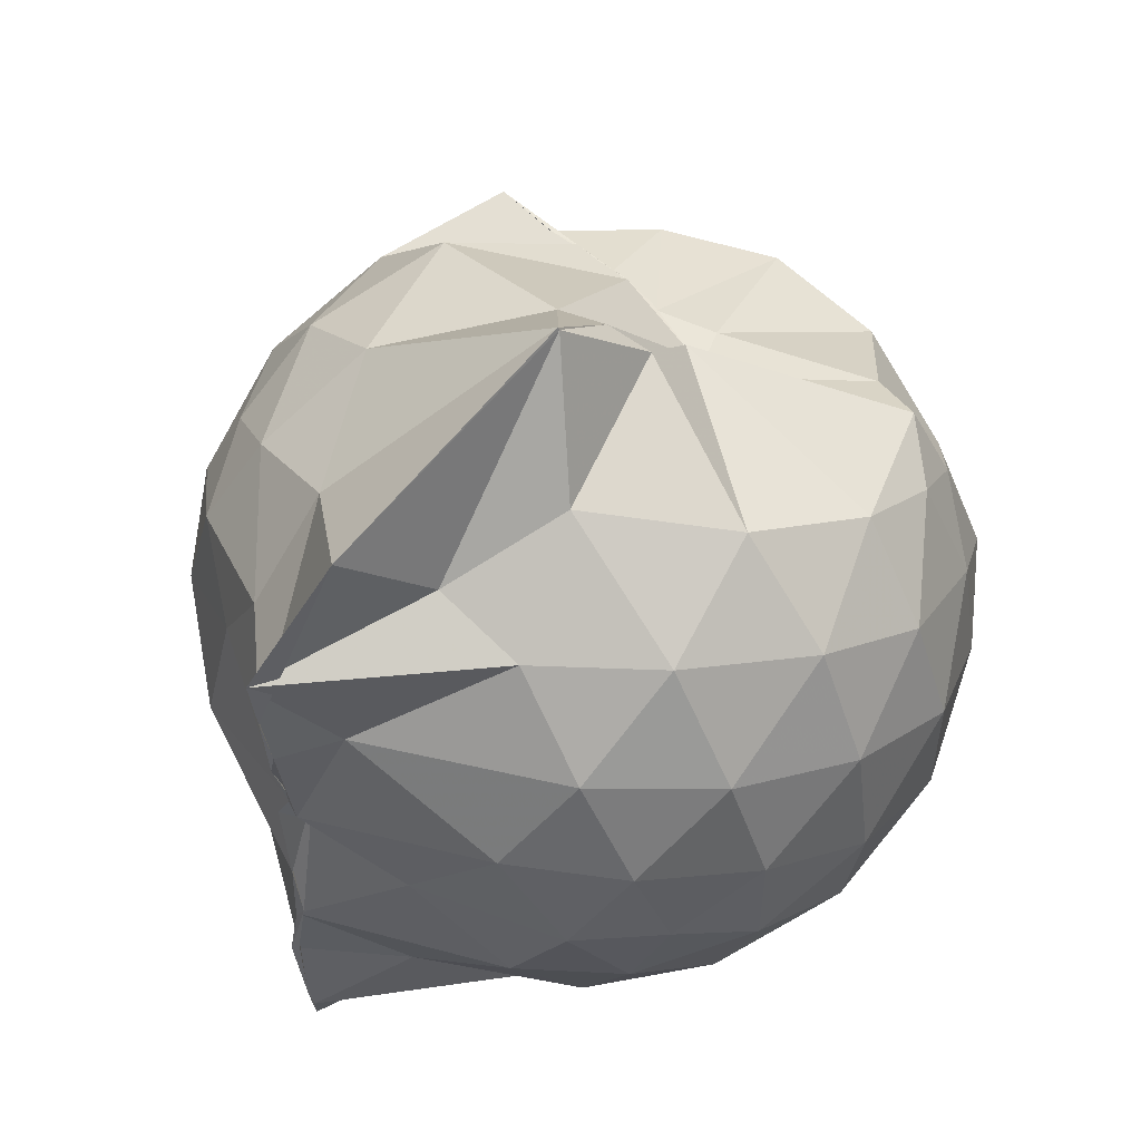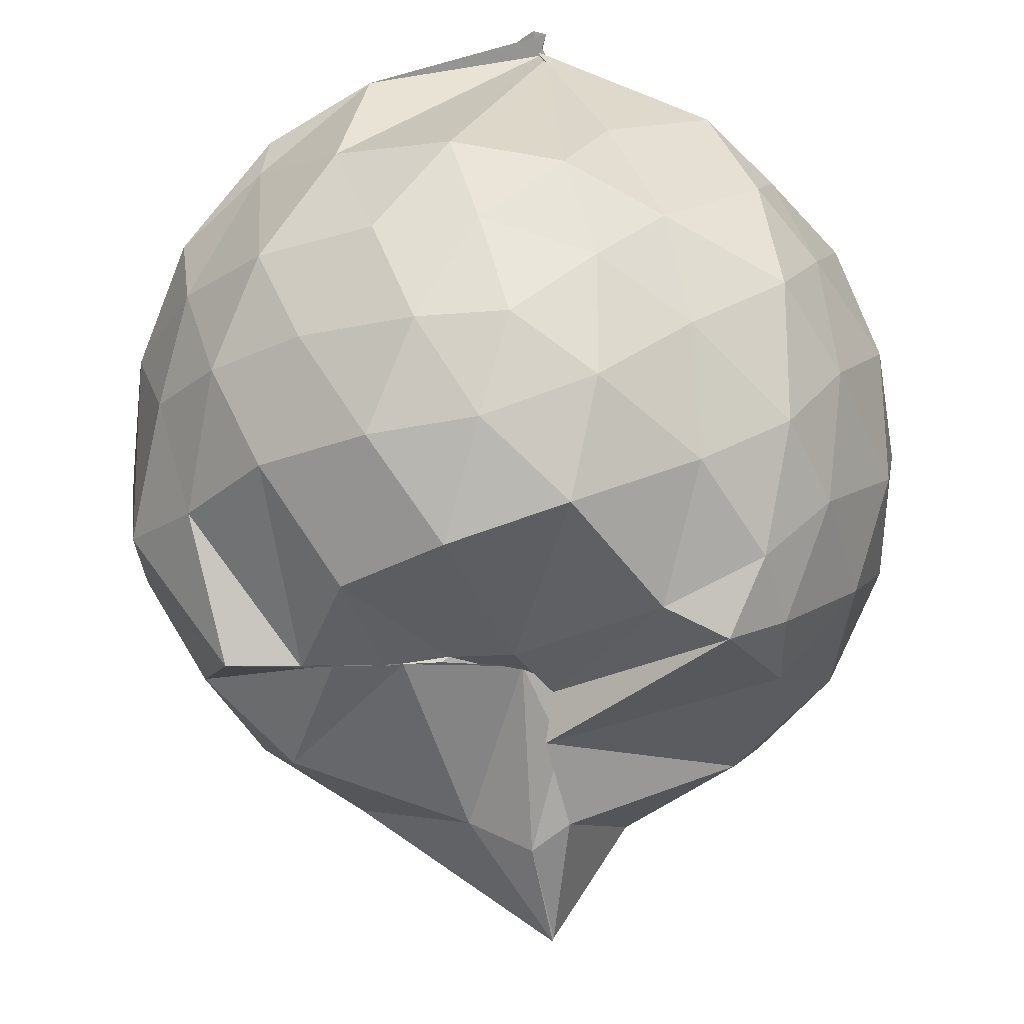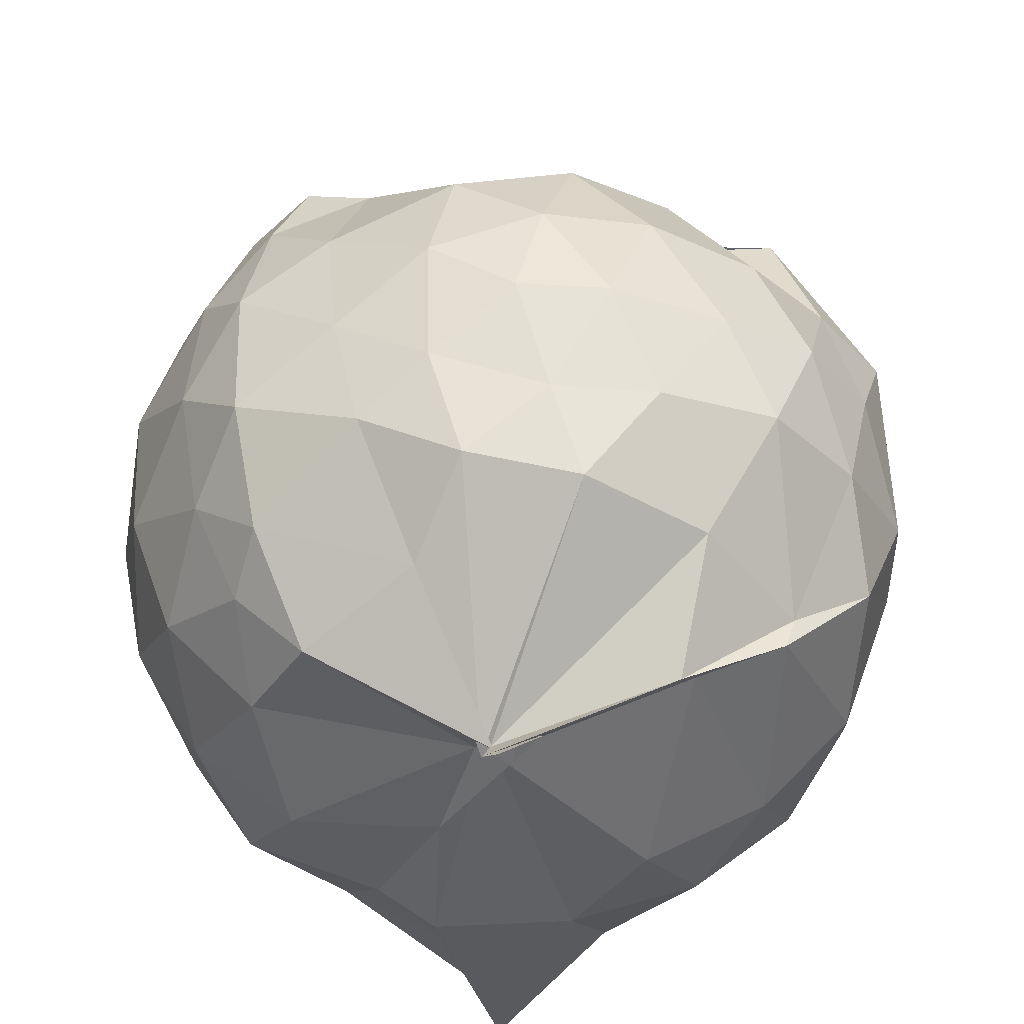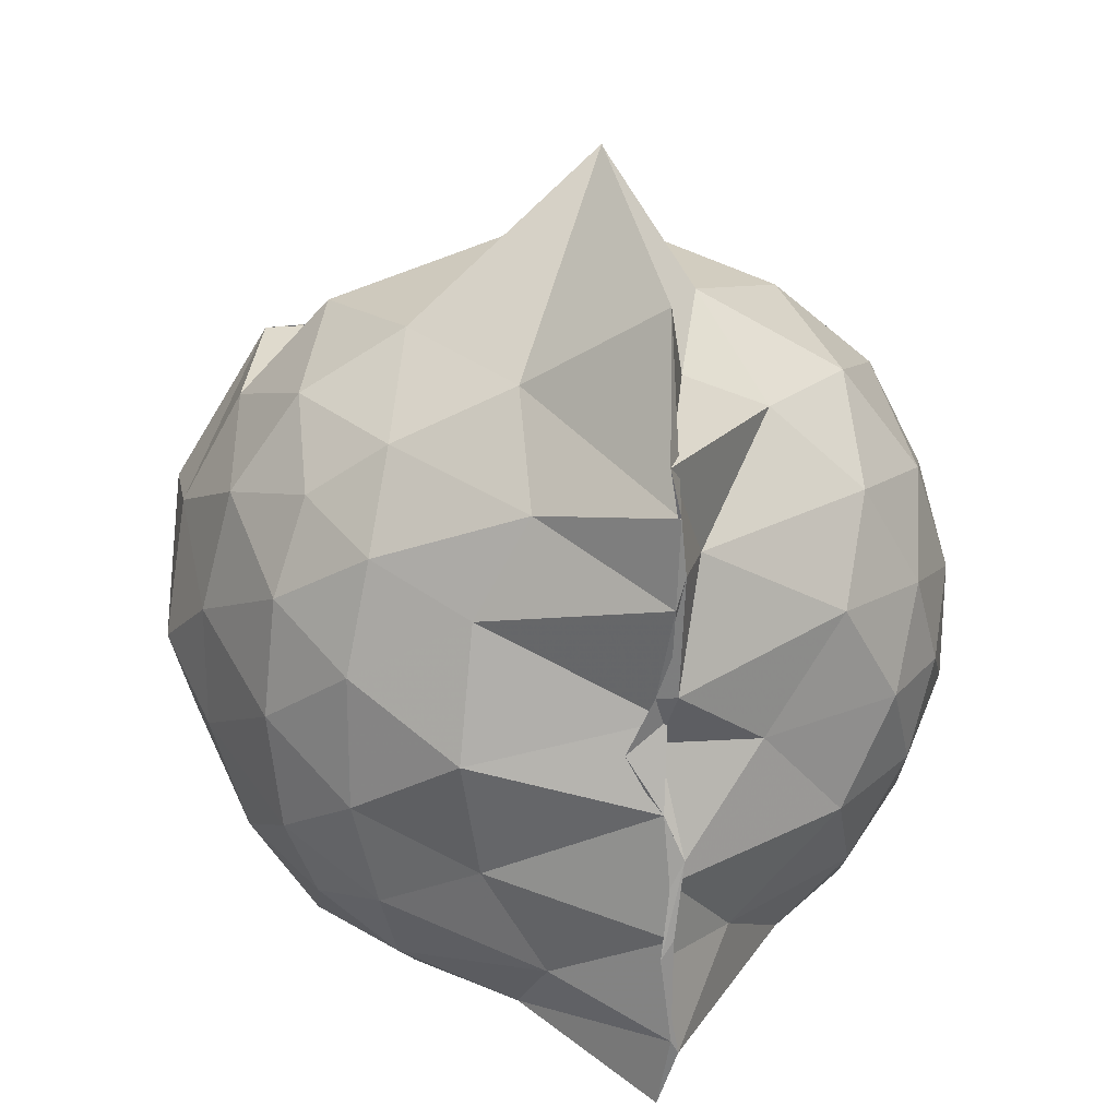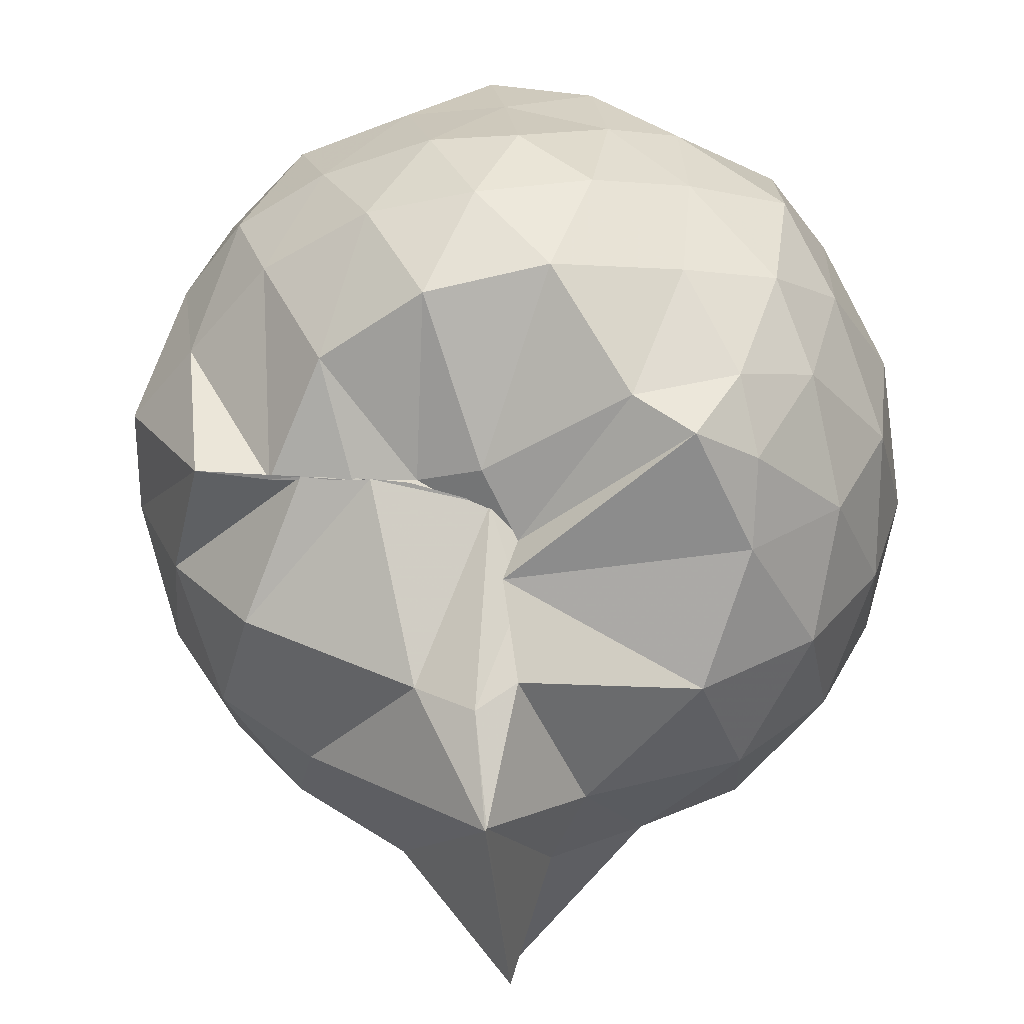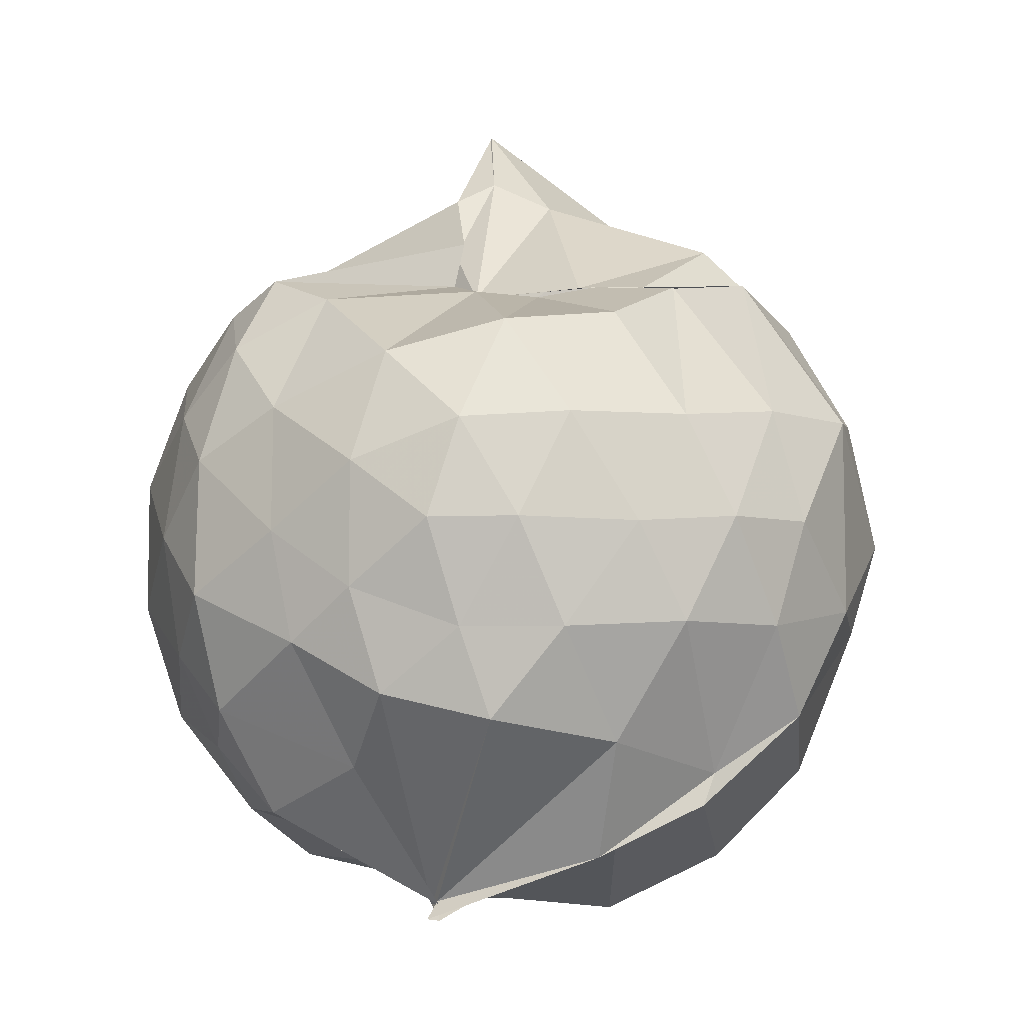
<metadata>
{"format":"obj","ext":"obj","renderer":"f3d","projection":"perspective","resolution":1024,"background":"white","views":[{"elev":54.9,"azim":-133.1,"up":"+Y"},{"elev":71.5,"azim":179.0,"up":"+Z"},{"elev":52.0,"azim":-2.2,"up":"+Z"},{"elev":22.9,"azim":170.7,"up":"+Y"},{"elev":35.4,"azim":-172.5,"up":"+Z"},{"elev":-7.3,"azim":11.6,"up":"+Y"}]}
</metadata>
<code>
v -0.9128 -0.1046 0.9921
v -0.9108 -0.05417 -0.8056
v -0.1364 -0.08067 0.5418
v -0.206 0.1762 0.5446
v -0.448 0.4996 0.4375
v -0.6314 0.5043 0.4558
v -0.7547 0.4978 0.4561
v -1.004 0.5164 0.3419
v -0.9975 0.5431 0.357
v -1.367 0.5093 0.6446
v -1.498 0.4473 0.5525
v -1.6 0.1955 0.6112
v -1.636 -0.09298 0.6363
v -1.603 -0.3711 0.6069
v -1.516 -0.5824 0.5671
v -1.374 -0.7357 0.588
v -0.9911 -0.9477 0.5276
v -0.9822 -0.9827 0.5626
v -1.013 -0.9798 0.5519
v -0.6058 -0.8384 0.5948
v -0.351 -0.6488 0.5208
v -0.1981 -0.3203 0.5872
v -0.05967 0.1726 0.3559
v -0.282 0.4947 0.4424
v -0.5174 0.4995 0.452
v -0.6706 0.5021 0.4615
v -0.9307 0.4987 0.4147
v -1.014 0.6399 0.2724
v -0.9792 0.6528 0.3332
v -1.5 0.5241 0.3675
v -1.681 0.3207 0.3509
v -1.767 0.06519 0.3747
v -1.764 -0.2356 0.3826
v -1.68 -0.5008 0.3603
v -1.493 -0.7246 0.3764
v -1.026 -0.8661 0.4111
v -0.8917 -0.9281 0.5387
v -0.9881 -0.9208 0.4644
v -0.574 -0.8088 0.5548
v -0.3744 -0.7211 0.5336
v -0.1666 -0.5166 0.4161
v -0.06122 -0.2693 0.3206
v -0.06342 0.2006 0.1202
v -0.2035 0.4411 0.1369
v -0.4094 0.6457 0.1554
v -0.8056 0.7849 0.1249
v -0.9464 0.8527 0.1325
v -1.032 0.8024 0.1772
v -1.415 0.6534 0.08055
v -1.645 0.456 0.08382
v -1.776 0.1999 0.08561
v -1.823 -0.09118 0.08698
v -1.777 -0.3804 0.08906
v -1.642 -0.6397 0.08553
v -1.428 -0.8353 0.0945
v -1.106 -0.9009 0.1556
v -1.001 -0.8377 0.401
v -0.665 -0.9629 0.09677
v -0.4002 -0.8361 0.09352
v -0.1973 -0.633 0.1023
v -0.06632 -0.3024 0.09304
v -0.008805 -0.08615 0.01971
v -0.1597 0.3216 -0.1552
v -0.3164 0.5391 -0.1561
v -0.5475 0.6843 -0.1829
v -0.9916 1.028 -0.04579
v -0.9941 1.021 -0.04397
v -1.174 0.7365 -0.1833
v -1.502 0.5431 -0.2071
v -1.682 0.305 -0.2097
v -1.771 0.04739 -0.1798
v -1.771 -0.2257 -0.1789
v -1.674 -0.4876 -0.2043
v -1.541 -0.7053 -0.213
v -1.247 -0.8767 -0.1415
v -1.124 -0.9491 -0.1865
v -0.8198 -0.9491 -0.1799
v -0.5347 -0.8658 -0.1901
v -0.3146 -0.7135 -0.1696
v -0.1658 -0.4865 -0.1635
v -0.08652 -0.2295 -0.1563
v -0.08708 0.05213 -0.165
v -0.3081 0.3862 -0.3658
v -0.479 0.514 -0.4328
v -0.7444 0.6439 -0.4819
v -1.022 0.854 -0.6644
v -1.088 0.6408 -0.4622
v -1.285 0.5486 -0.4263
v -1.492 0.3581 -0.4553
v -1.63 0.1224 -0.4294
v -1.695 -0.08883 -0.3778
v -1.626 -0.3021 -0.429
v -1.494 -0.54 -0.4449
v -1.334 -0.7049 -0.4383
v -1.115 -0.8468 -0.4124
v -0.9814 -0.8791 -0.8364
v -0.7301 -0.8038 -0.5013
v -0.4715 -0.6891 -0.436
v -0.3032 -0.5582 -0.3656
v -0.2299 -0.3559 -0.4282
v -0.2005 -0.08598 -0.4385
v -0.2297 0.1799 -0.4247
v -0.2716 -0.08644 0.7281
v -0.378 0.1415 0.7525
v -0.5477 0.3935 0.6903
v -0.7702 0.4858 0.4562
v -0.9127 0.4964 0.5015
v -1.227 0.4505 0.6908
v -1.447 0.3418 0.6913
v -1.505 0.06714 0.7716
v -1.507 -0.2442 0.7865
v -1.469 -0.5041 0.7071
v -1.139 -0.6372 0.7403
v -1.015 -0.947 0.498
v -0.9961 -0.9393 0.5236
v -0.5388 -0.5854 0.7479
v -0.3752 -0.3234 0.7929
v -0.4686 -0.1075 0.8609
v -0.6114 0.1325 0.906
v -0.7693 0.3556 0.8487
v -1.032 0.2827 0.8964
v -1.307 0.1744 0.8402
v -1.295 -0.1135 0.8871
v -1.248 -0.3636 0.8794
v -1.036 -0.4816 0.9094
v -0.7922 -0.5392 0.8939
v -0.6254 -0.3389 0.9042
v -0.7152 -0.1036 0.9675
v -0.8471 0.1177 0.9665
v -1.092 0.02905 0.9646
v -1.099 -0.2485 0.9456
v -0.8521 -0.3394 0.9396
v -0.4198 0.3142 -0.5608
v -0.7404 0.434 -0.6751
v -1.005 0.4895 -0.8744
v -0.9814 0.5972 -0.8746
v -1.079 0.3533 -0.7241
v -1.417 0.1507 -0.6181
v -1.555 -0.0882 -0.5502
v -1.428 -0.3266 -0.6022
v -1.168 -0.5467 -0.6733
v -1.022 -0.7405 -0.8622
v -1.005 -0.7092 -0.8652
v -0.7678 -0.6186 -0.6903
v -0.4217 -0.4863 -0.5593
v -0.3635 -0.2393 -0.592
v -0.3641 0.06417 -0.5941
v -0.6172 0.2106 -0.6774
v -0.9998 0.2876 -0.8609
v -1.02 0.3608 -0.8626
v -1.015 0.07987 -0.8269
v -1.226 -0.08684 -0.7074
v -0.9995 -0.3315 -0.8565
v -0.9781 -0.504 -0.8722
v -1.007 -0.461 -0.8683
v -0.6276 -0.3741 -0.6742
v -0.58 -0.09034 -0.7329
v -1.001 0.01544 -0.7956
v -0.971 0.07496 -0.8131
v -0.9863 -0.04394 -0.7774
v -1.029 -0.2811 -0.8558
v -0.9863 -0.1786 -0.8424
f 3 23 4
f 4 23 24
f 4 24 5
f 5 24 25
f 5 25 6
f 6 25 26
f 6 26 7
f 7 26 27
f 7 27 8
f 8 27 28
f 8 28 9
f 9 28 29
f 9 29 10
f 10 29 30
f 10 30 11
f 11 30 31
f 11 31 12
f 12 31 32
f 12 32 13
f 13 32 33
f 13 33 14
f 14 33 34
f 14 34 15
f 15 34 35
f 15 35 16
f 16 35 36
f 16 36 17
f 17 36 37
f 17 37 18
f 18 37 38
f 18 38 19
f 19 38 39
f 19 39 20
f 20 39 40
f 20 40 21
f 21 40 41
f 21 41 22
f 22 41 42
f 22 42 3
f 3 42 23
f 23 43 24
f 24 43 44
f 24 44 25
f 25 44 45
f 25 45 26
f 26 45 46
f 26 46 27
f 27 46 47
f 27 47 28
f 28 47 48
f 28 48 29
f 29 48 49
f 29 49 30
f 30 49 50
f 30 50 31
f 31 50 51
f 31 51 32
f 32 51 52
f 32 52 33
f 33 52 53
f 33 53 34
f 34 53 54
f 34 54 35
f 35 54 55
f 35 55 36
f 36 55 56
f 36 56 37
f 37 56 57
f 37 57 38
f 38 57 58
f 38 58 39
f 39 58 59
f 39 59 40
f 40 59 60
f 40 60 41
f 41 60 61
f 41 61 42
f 42 61 62
f 42 62 23
f 23 62 43
f 43 63 44
f 44 63 64
f 44 64 45
f 45 64 65
f 45 65 46
f 46 65 66
f 46 66 47
f 47 66 67
f 47 67 48
f 48 67 68
f 48 68 49
f 49 68 69
f 49 69 50
f 50 69 70
f 50 70 51
f 51 70 71
f 51 71 52
f 52 71 72
f 52 72 53
f 53 72 73
f 53 73 54
f 54 73 74
f 54 74 55
f 55 74 75
f 55 75 56
f 56 75 76
f 56 76 57
f 57 76 77
f 57 77 58
f 58 77 78
f 58 78 59
f 59 78 79
f 59 79 60
f 60 79 80
f 60 80 61
f 61 80 81
f 61 81 62
f 62 81 82
f 62 82 43
f 43 82 63
f 63 83 64
f 64 83 84
f 64 84 65
f 65 84 85
f 65 85 66
f 66 85 86
f 66 86 67
f 67 86 87
f 67 87 68
f 68 87 88
f 68 88 69
f 69 88 89
f 69 89 70
f 70 89 90
f 70 90 71
f 71 90 91
f 71 91 72
f 72 91 92
f 72 92 73
f 73 92 93
f 73 93 74
f 74 93 94
f 74 94 75
f 75 94 95
f 75 95 76
f 76 95 96
f 76 96 77
f 77 96 97
f 77 97 78
f 78 97 98
f 78 98 79
f 79 98 99
f 79 99 80
f 80 99 100
f 80 100 81
f 81 100 101
f 81 101 82
f 82 101 102
f 82 102 63
f 63 102 83
f 103 104 118
f 104 119 118
f 104 105 119
f 105 120 119
f 105 106 120
f 106 107 120
f 107 121 120
f 107 108 121
f 108 122 121
f 108 109 122
f 109 110 122
f 110 123 122
f 110 111 123
f 111 124 123
f 111 112 124
f 112 113 124
f 113 125 124
f 113 114 125
f 114 126 125
f 114 115 126
f 115 116 126
f 116 127 126
f 116 117 127
f 117 118 127
f 117 103 118
f 118 119 128
f 119 129 128
f 119 120 129
f 120 121 129
f 121 130 129
f 121 122 130
f 122 123 130
f 123 131 130
f 123 124 131
f 124 125 131
f 125 132 131
f 125 126 132
f 126 127 132
f 127 128 132
f 127 118 128
f 133 148 134
f 134 148 149
f 134 149 135
f 135 149 150
f 135 150 136
f 136 150 137
f 137 150 151
f 137 151 138
f 138 151 152
f 138 152 139
f 139 152 140
f 140 152 153
f 140 153 141
f 141 153 154
f 141 154 142
f 142 154 143
f 143 154 155
f 143 155 144
f 144 155 156
f 144 156 145
f 145 156 146
f 146 156 157
f 146 157 147
f 147 157 148
f 147 148 133
f 148 158 149
f 149 158 159
f 149 159 150
f 150 159 151
f 151 159 160
f 151 160 152
f 152 160 153
f 153 160 161
f 153 161 154
f 154 161 155
f 155 161 162
f 155 162 156
f 156 162 157
f 157 162 158
f 157 158 148
f 3 4 103
f 103 4 104
f 4 5 104
f 104 5 105
f 5 6 105
f 105 6 106
f 6 7 106
f 7 8 106
f 106 8 107
f 8 9 107
f 107 9 108
f 9 10 108
f 108 10 109
f 10 11 109
f 11 12 109
f 109 12 110
f 12 13 110
f 110 13 111
f 13 14 111
f 111 14 112
f 14 15 112
f 15 16 112
f 112 16 113
f 16 17 113
f 113 17 114
f 17 18 114
f 114 18 115
f 18 19 115
f 19 20 115
f 115 20 116
f 20 21 116
f 116 21 117
f 21 22 117
f 117 22 103
f 22 3 103
f 83 133 84
f 84 133 134
f 84 134 85
f 85 134 135
f 85 135 86
f 86 135 136
f 86 136 87
f 87 136 88
f 88 136 137
f 88 137 89
f 89 137 138
f 89 138 90
f 90 138 139
f 90 139 91
f 91 139 92
f 92 139 140
f 92 140 93
f 93 140 141
f 93 141 94
f 94 141 142
f 94 142 95
f 95 142 96
f 96 142 143
f 96 143 97
f 97 143 144
f 97 144 98
f 98 144 145
f 98 145 99
f 99 145 100
f 100 145 146
f 100 146 101
f 101 146 147
f 101 147 102
f 102 147 133
f 102 133 83
f 128 129 1
f 129 130 1
f 130 131 1
f 131 132 1
f 132 128 1
f 159 158 2
f 160 159 2
f 161 160 2
f 162 161 2
f 158 162 2

</code>
